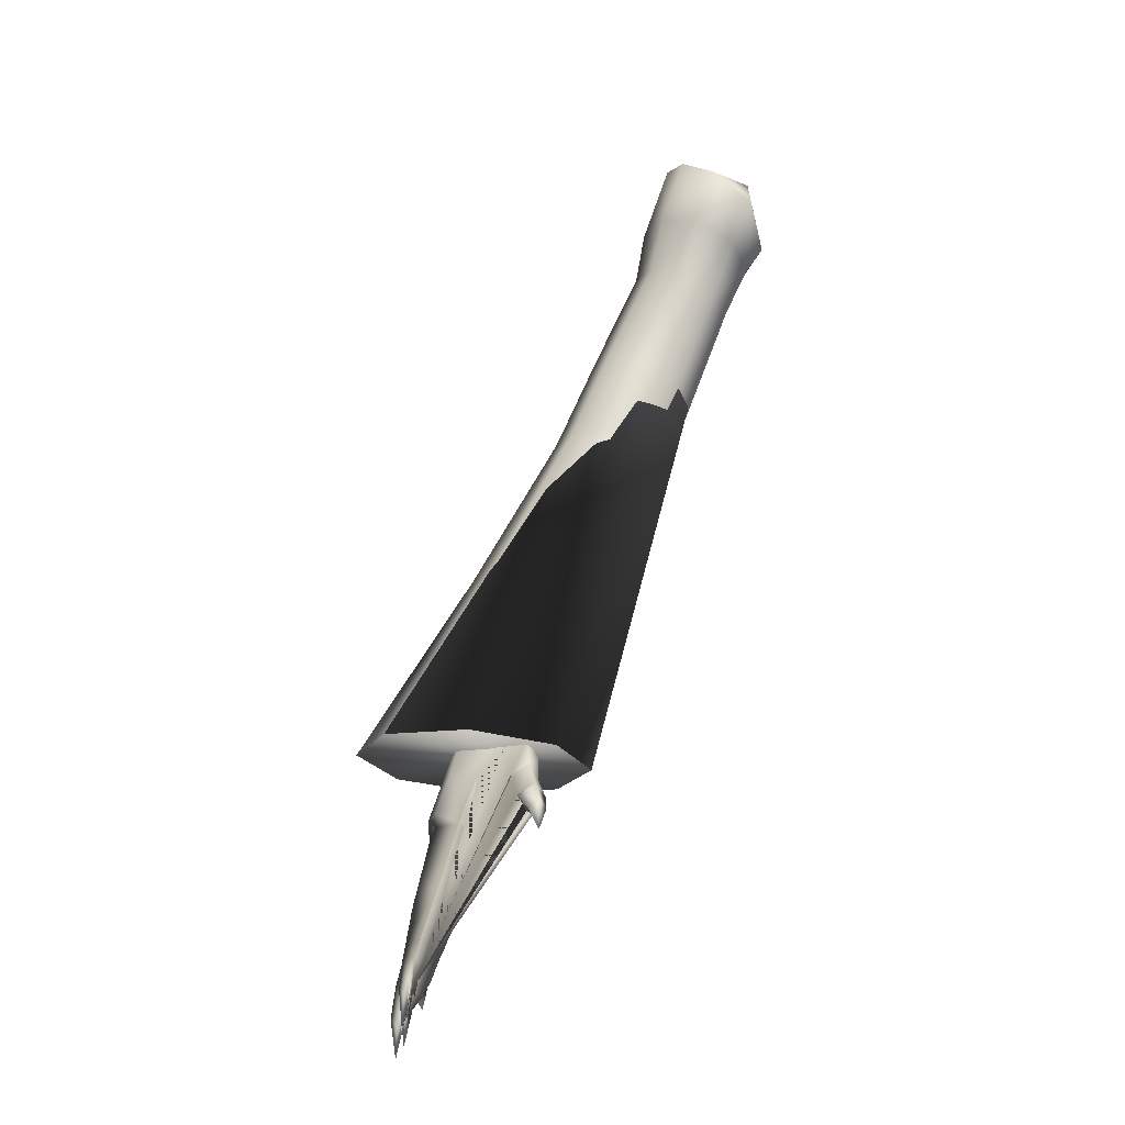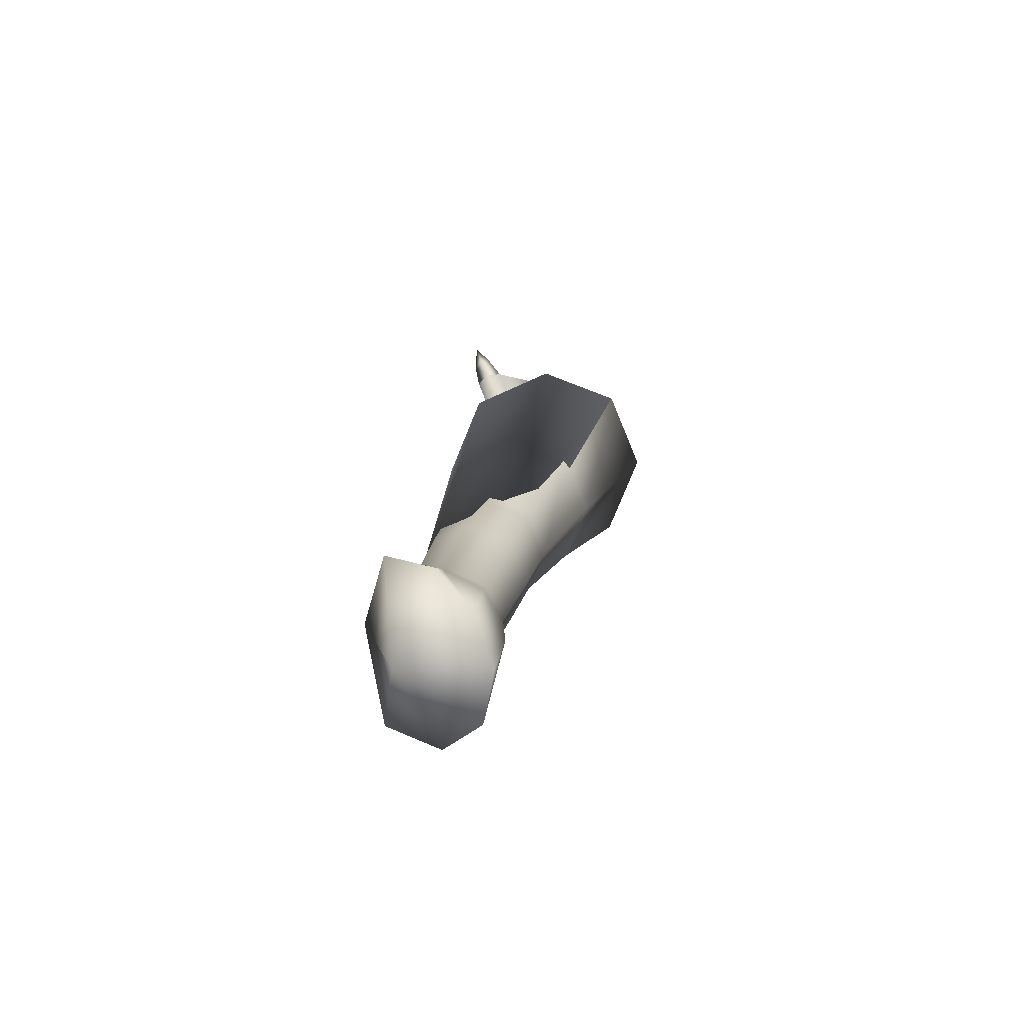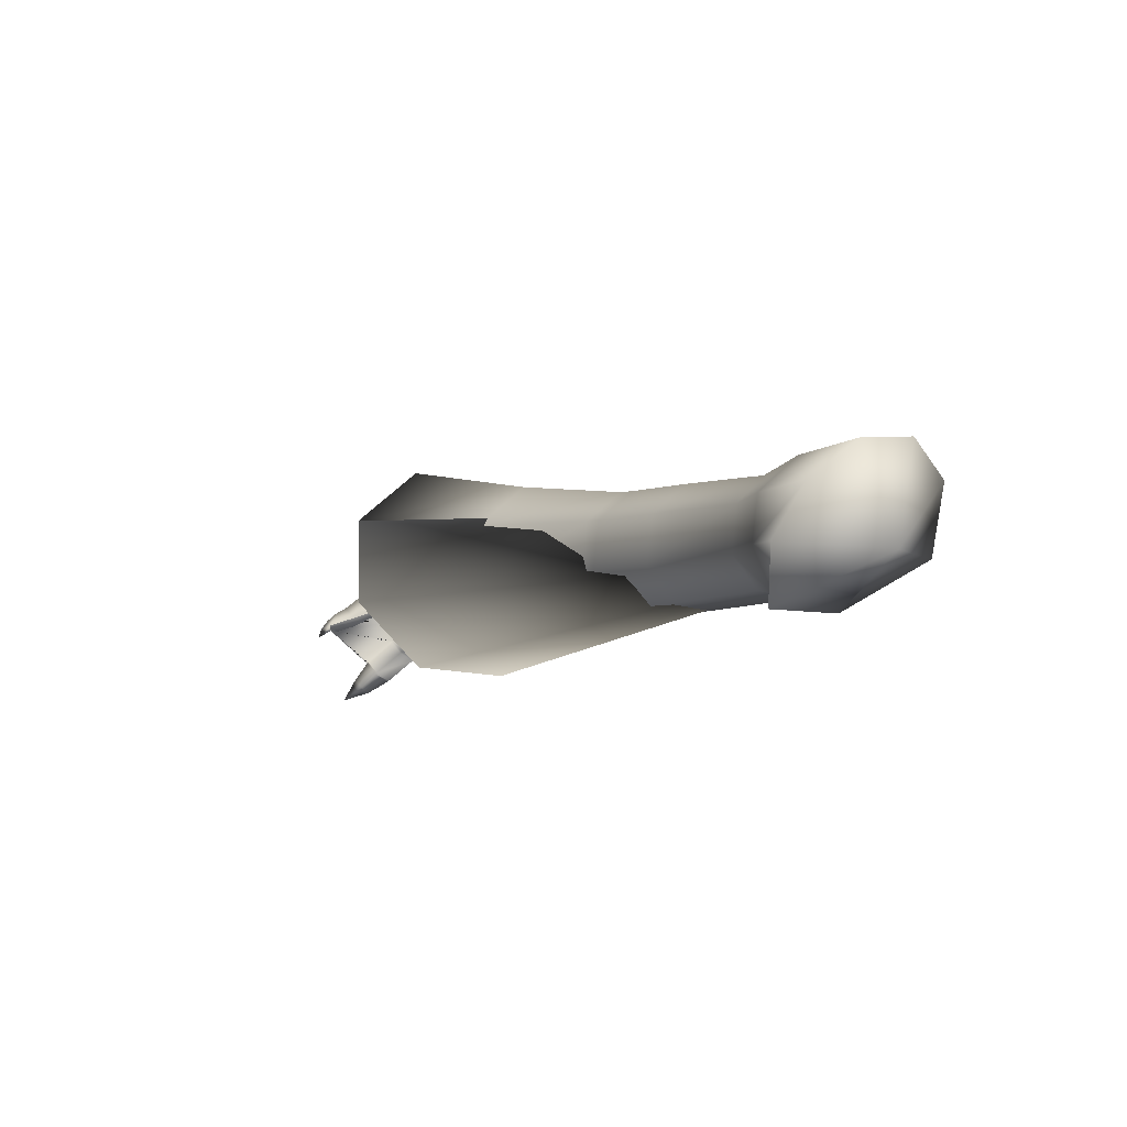
<metadata>
{"format":"obj","ext":"obj","renderer":"f3d","projection":"perspective","resolution":1024,"background":"white","views":[{"elev":69.0,"azim":-42.2,"up":"+Z"},{"elev":16.5,"azim":125.6,"up":"+Z"},{"elev":25.9,"azim":56.1,"up":"+Y"}]}
</metadata>
<code>
o right_arm-15_argomon.blend_Argomon.007
v -0.9971 1.324 -0.09819
v -0.8368 1.392 -0.06458
v -0.8123 1.34 -0.04063
v -0.9406 1.265 -0.06439
v -0.8022 1.318 0.01719
v -0.9172 1.241 0.01719
v -0.9172 1.241 0.01719
v -0.8022 1.318 0.01719
v -0.8123 1.34 0.07501
v -0.9406 1.265 0.09877
v -0.8368 1.392 0.09896
v -0.9971 1.324 0.1326
v -0.8612 1.445 0.07501
v -1.054 1.382 0.09877
v -0.8713 1.466 0.01719
v -1.077 1.406 0.01719
v -0.8612 1.445 -0.04063
v -1.054 1.382 -0.06439
v -0.6995 1.463 -0.04058
v -0.6723 1.43 -0.02366
v -0.6652 1.415 0.01719
v -0.6652 1.415 0.01719
v -0.6723 1.43 0.05803
v -0.6896 1.467 0.07495
v -0.7069 1.504 0.05803
v -0.714 1.52 0.01719
v -0.7069 1.504 -0.02366
v -0.6612 1.48 -0.03991
v -0.5958 1.511 -0.03902
v -0.58 1.477 -0.02255
v -0.6554 1.439 -0.02319
v -0.573 1.462 0.01719
v -0.6483 1.424 0.01719
v -0.6554 1.439 0.05756
v -0.6483 1.424 0.01719
v -0.573 1.462 0.01719
v -0.58 1.477 0.05693
v -0.6724 1.475 0.07428
v -0.5958 1.511 0.07339
v -0.6894 1.512 0.05756
v -0.6126 1.547 0.05693
v -0.6965 1.527 0.01719
v -0.6196 1.562 0.01719
v -0.6894 1.512 -0.02319
v -0.6126 1.547 -0.02255
v -0.4803 1.528 -0.02058
v -0.4945 1.559 -0.03603
v -0.4526 1.591 -0.05329
v -0.434 1.551 -0.03691
v -0.4737 1.514 0.01676
v -0.4259 1.533 0.02339
v -0.4803 1.528 0.04898
v -0.4737 1.514 0.01676
v -0.4259 1.533 0.02339
v -0.434 1.551 0.07098
v -0.4945 1.559 0.06443
v -0.4486 1.59 0.08258
v -0.5105 1.593 0.04898
v -0.4674 1.622 0.06343
v -0.5171 1.607 0.01676
v -0.4755 1.64 0.01719
v -0.5105 1.593 -0.02058
v -0.469 1.626 -0.02905
v -0.3998 1.559 -0.06068
v -0.3997 1.625 -0.06743
v -0.3995 1.538 0.03367
v -0.4017 1.56 0.1024
v -0.3995 1.538 0.03367
v -0.4041 1.616 0.1009
v -0.4055 1.657 0.06799
v -0.4029 1.68 0.02025
v -0.4004 1.67 -0.0322
v -0.9406 1.265 -0.06439
v -0.8913 1.373 0.01719
v -0.9971 1.324 -0.09819
v -0.9172 1.241 0.01719
v -0.9406 1.265 0.09877
v -0.9971 1.324 0.1326
v -1.054 1.382 0.09877
v -1.077 1.406 0.01719
v -1.054 1.382 -0.06439
v -1.162 1.196 0.06688
v -1.167 1.208 0.07861
v -1.188 1.19 0.06718
v -0.9908 1.341 -0.0256
v -0.9753 1.317 -0.03728
v -1.013 1.298 -0.04242
v -1.027 1.32 -0.02969
v -1.196 1.198 0.06716
v -1.198 1.189 0.0595
v -1.218 1.168 0.06741
v -0.9644 1.301 0.006292
v -0.9579 1.29 0.02807
v -1.005 1.282 0.02866
v -1.005 1.282 0.000405
v -0.9959 1.348 0.03334
v -0.9977 1.35 0.003693
v -1.032 1.327 -0
v -1.032 1.327 0.0311
v -0.9633 1.298 -0.02693
v -0.9995 1.276 -0.02924
v -0.9922 1.344 0.05255
v -1.026 1.322 0.05922
v -1.053 1.255 0.06088
v -1.055 1.275 0.07806
v -1.107 1.244 0.07676
v -1.101 1.227 0.06495
v -1.073 1.29 0.06147
v -1.067 1.27 0.0474
v -1.111 1.243 0.05085
v -1.119 1.26 0.06492
v -1.112 1.241 0.07683
v -1.105 1.225 0.06511
v -1.116 1.241 0.0511
v -1.123 1.257 0.06508
v -1.145 1.222 0.0783
v -1.14 1.209 0.06647
v -1.147 1.22 0.05468
v -1.152 1.232 0.06649
v -1.149 1.204 0.06666
v -1.154 1.216 0.07844
v -1.156 1.216 0.05493
v -1.169 1.208 0.05521
v -1.173 1.217 0.06694
v -1.161 1.226 0.0667
v -1.035 1.257 0.05896
v -1.067 1.27 0.0474
v -1.061 1.296 -0.03326
v -1.068 1.288 -0.03427
v -1.062 1.272 -0.02034
v -1.038 1.255 -0.001285
v -1.053 1.256 -0.001557
v -1.064 1.271 -0.01485
v -1.07 1.307 0.02945
v -1.082 1.291 0.02879
v -1.068 1.269 0.04212
v -1.039 1.255 0.02981
v -1.053 1.255 0.029
v -1.069 1.269 0.01581
v -1.068 1.303 -0.001748
v -1.08 1.292 -0.001997
v -1.069 1.27 0.01131
v -1.054 1.272 -0.04783
v -1.047 1.276 -0.04837
v -1.037 1.256 -0.034
v -1.049 1.257 -0.03392
v -1.055 1.275 0.07806
v -1.044 1.282 0.07818
v -1.064 1.3 0.06103
v -1.069 1.27 0.01131
v -1.069 1.269 0.01581
v -1.068 1.269 0.04212
v -1.064 1.271 -0.01485
v -1.062 1.272 -0.02034
v -1.169 1.208 0.05521
v -0.9753 1.317 -0.03728
v -1.013 1.298 -0.04242
v -1.197 1.189 0.07477
v -1.111 1.243 0.05085
v -1.107 1.244 0.07676
v -1.116 1.241 0.0511
v -1.112 1.241 0.07683
v -1.147 1.22 0.05468
v -1.145 1.222 0.0783
v -1.156 1.216 0.05493
v -1.167 1.208 0.07861
v -1.154 1.216 0.07844
v -1.044 1.282 0.07818
v -1.054 1.272 -0.04783
v -1.047 1.276 -0.04837
v -1.181 1.184 0.03158
v -1.188 1.197 0.04358
v -1.209 1.179 0.03175
v -1.218 1.188 0.03152
v -1.219 1.178 0.02438
v -1.238 1.157 0.03184
v -1.121 1.237 0.04439
v -1.112 1.22 0.02989
v -1.122 1.238 0.01558
v -1.133 1.255 0.02963
v -1.126 1.234 0.0444
v -1.117 1.218 0.02999
v -1.127 1.235 0.01577
v -1.137 1.252 0.02974
v -1.164 1.212 0.04363
v -1.156 1.198 0.03127
v -1.164 1.212 0.01873
v -1.172 1.224 0.0311
v -1.171 1.208 0.04364
v -1.163 1.194 0.03147
v -1.171 1.208 0.01912
v -1.189 1.197 0.01942
v -1.195 1.208 0.03143
v -1.178 1.219 0.03131
v -1.189 1.197 0.01942
v -1.218 1.178 0.03879
v -1.122 1.238 0.01558
v -1.121 1.237 0.04439
v -1.127 1.235 0.01577
v -1.126 1.234 0.0444
v -1.164 1.212 0.01873
v -1.164 1.212 0.04363
v -1.171 1.208 0.01912
v -1.188 1.197 0.04358
v -1.171 1.208 0.04364
v -1.167 1.194 -0.000427
v -1.174 1.206 0.01122
v -1.194 1.187 -0.000292
v -1.203 1.197 -0.000759
v -1.203 1.187 -0.008593
v -1.224 1.166 -0.000416
v -1.114 1.242 0.01095
v -1.103 1.226 -0.001499
v -1.112 1.243 -0.01419
v -1.124 1.26 -0.001827
v -1.119 1.24 0.0109
v -1.108 1.224 -0.001468
v -1.116 1.24 -0.01406
v -1.128 1.256 -0.001785
v -1.158 1.216 0.0109
v -1.15 1.203 -0.000759
v -1.157 1.216 -0.01267
v -1.165 1.227 -0.00099
v -1.164 1.212 0.01104
v -1.156 1.2 -0.000611
v -1.173 1.206 -0.0123
v -1.18 1.216 -0.000636
v -1.17 1.223 -0.000831
v -1.163 1.212 -0.0125
v -1.173 1.206 -0.0123
v -1.204 1.187 0.007258
v -1.112 1.243 -0.01419
v -1.114 1.242 0.01095
v -1.116 1.24 -0.01406
v -1.119 1.24 0.0109
v -1.157 1.216 -0.01267
v -1.158 1.216 0.0109
v -1.163 1.212 -0.0125
v -1.174 1.206 0.01122
v -1.164 1.212 0.01104
v -1.133 1.215 -0.0343
v -1.14 1.225 -0.02377
v -1.158 1.206 -0.03424
v -1.165 1.212 -0.03499
v -1.167 1.205 -0.04145
v -1.188 1.185 -0.03476
v -1.101 1.249 -0.02158
v -1.091 1.235 -0.03424
v -1.096 1.248 -0.04594
v -1.107 1.262 -0.03452
v -1.105 1.246 -0.02171
v -1.095 1.233 -0.0343
v -1.1 1.245 -0.04592
v -1.111 1.259 -0.03457
v -1.127 1.233 -0.02369
v -1.119 1.222 -0.03441
v -1.123 1.232 -0.04534
v -1.131 1.241 -0.0346
v -1.132 1.23 -0.02375
v -1.124 1.22 -0.03437
v -1.136 1.224 -0.04503
v -1.142 1.231 -0.03447
v -1.134 1.237 -0.03455
v -1.128 1.229 -0.0452
v -1.136 1.224 -0.04503
v -1.169 1.206 -0.0284
v -1.096 1.248 -0.04594
v -1.101 1.249 -0.02158
v -1.1 1.245 -0.04592
v -1.105 1.246 -0.02171
v -1.123 1.232 -0.04534
v -1.127 1.233 -0.02369
v -1.128 1.229 -0.0452
v -1.14 1.225 -0.02377
v -1.132 1.23 -0.02375
v -0.9468 1.339 -0.02859
v -0.9368 1.321 -0.01721
v -0.9581 1.365 0.03833
v -0.9617 1.367 0.009034
v -0.9361 1.321 0.01189
v -0.933 1.323 0.052
v -0.9447 1.345 0.05505
v -0.9726 1.318 0.06948
v -0.9595 1.361 -0.01729
v -0.9468 1.339 -0.02859
v -0.9979 1.273 0.05596
v -1.011 1.299 0.07346
v -1.011 1.299 0.07346
v -0.9852 1.278 0.06598
v -0.9798 1.298 0.0849
v -0.943 1.311 0.0696
v -0.933 1.323 0.052
v -0.9529 1.281 0.04786
v -0.943 1.311 0.0696
v -0.9932 1.221 0.1282
v -0.9919 1.231 0.1365
v -1.014 1.208 0.1456
v -1.004 1.248 0.1222
v -1.005 1.235 0.1082
v -1.006 1.224 0.1324
v -0.955 1.291 0.0902
v -0.9572 1.273 0.06827
v -0.9572 1.273 0.06827
v -0.955 1.291 0.0902
v -0.9709 1.27 0.1003
v -0.9732 1.255 0.08588
v -0.9944 1.258 0.08279
v -0.9913 1.273 0.09846
v -0.9722 1.268 0.1012
v -0.9742 1.254 0.08687
v -0.9954 1.257 0.08389
v -0.9924 1.271 0.09948
v -0.9837 1.247 0.1227
v -0.9833 1.234 0.1097
v -1.005 1.236 0.1066
v -1.004 1.25 0.1212
v -0.9843 1.233 0.1112
v -1.007 1.232 0.1356
v -0.9798 1.298 0.0849
v -0.9732 1.255 0.08588
v -0.9913 1.273 0.09846
v -0.9742 1.254 0.08687
v -0.9924 1.271 0.09948
v -0.9833 1.234 0.1097
v -1.004 1.25 0.1212
v -0.91 1.333 0.01186
v -0.9092 1.34 0.05083
v -0.9132 1.338 -0.01812
v -0.9336 1.373 -0.0182
v -0.9218 1.354 -0.02984
v -0.9354 1.38 0.00892
v -0.9321 1.378 0.0391
v -0.9195 1.359 0.05633
v -0.9092 1.34 0.05083
v -0.9218 1.354 -0.02984
v -0.8393 1.36 0.01167
v -0.8414 1.373 0.05557
v -0.8463 1.37 -0.02609
v -0.8704 1.413 -0.02619
v -0.8572 1.391 -0.0375
v -0.874 1.423 0.007963
v -0.8687 1.419 0.04597
v -0.8546 1.398 0.06432
v -0.8414 1.373 0.05557
v -0.8572 1.391 -0.0375
v -1.188 1.19 0.06718
v -1.188 1.19 0.06718
v -1.209 1.179 0.03175
v -1.209 1.179 0.03175
v -1.194 1.187 -0.000292
v -1.194 1.187 -0.000292
v -1.158 1.206 -0.03424
v -1.158 1.206 -0.03424
v -1.006 1.224 0.1324
v -0.9843 1.233 0.1112
v -0.9839 1.233 0.1111
v -1.004 1.249 0.1224
v -1.004 1.248 0.1222
v -1.006 1.224 0.1324
v -0.9844 1.246 0.1239
v -0.3504 1.609 0.02206
f 1 2 3
f 3 4 1
f 4 3 5
f 5 6 4
f 7 8 9
f 9 10 7
f 10 9 11
f 11 12 10
f 12 11 13
f 13 14 12
f 14 13 15
f 15 16 14
f 16 15 17
f 17 18 16
f 18 17 2
f 2 1 18
f 2 19 20
f 20 3 2
f 3 20 21
f 21 5 3
f 8 22 23
f 23 9 8
f 9 23 24
f 24 11 9
f 11 24 25
f 25 13 11
f 13 25 26
f 26 15 13
f 15 26 27
f 27 17 15
f 17 27 19
f 19 2 17
f 28 29 30
f 30 31 28
f 31 30 32
f 32 33 31
f 34 35 36
f 36 37 34
f 38 34 37
f 37 39 38
f 40 38 39
f 39 41 40
f 42 40 41
f 41 43 42
f 44 42 43
f 43 45 44
f 28 44 45
f 45 29 28
f 46 47 48
f 48 49 46
f 50 46 49
f 49 51 50
f 52 53 54
f 54 55 52
f 56 52 55
f 55 57 56
f 58 56 57
f 57 59 58
f 60 58 59
f 59 61 60
f 62 60 61
f 61 63 62
f 47 62 63
f 63 48 47
f 64 49 48
f 48 65 64
f 66 51 49
f 49 64 66
f 67 55 54
f 54 68 67
f 69 57 55
f 55 67 69
f 70 59 57
f 57 69 70
f 71 61 59
f 59 70 71
f 72 63 61
f 61 71 72
f 65 48 63
f 63 72 65
f 46 30 29
f 29 47 46
f 50 32 30
f 30 46 50
f 37 36 53
f 53 52 37
f 39 37 52
f 52 56 39
f 58 41 39
f 39 56 58
f 60 43 41
f 41 58 60
f 62 45 43
f 43 60 62
f 47 29 45
f 45 62 47
f 20 19 28
f 28 31 20
f 21 20 31
f 31 33 21
f 23 22 35
f 35 34 23
f 24 23 34
f 34 38 24
f 25 24 38
f 38 40 25
f 26 25 40
f 40 42 26
f 27 26 42
f 42 44 27
f 19 27 44
f 44 28 19
f 73 74 75
f 76 74 73
f 77 74 76
f 78 74 77
f 79 74 78
f 80 74 79
f 81 74 80
f 75 74 81
f 82 83 84
f 85 86 87
f 87 88 85
f 89 90 91
f 92 93 94
f 94 95 92
f 96 97 98
f 98 99 96
f 97 85 88
f 88 98 97
f 100 92 95
f 95 101 100
f 102 96 99
f 99 103 102
f 104 105 106
f 106 107 104
f 108 109 110
f 110 111 108
f 107 106 112
f 112 113 107
f 111 110 114
f 114 115 111
f 113 112 116
f 116 117 113
f 115 114 118
f 118 119 115
f 83 82 120
f 120 121 83
f 122 123 124
f 124 125 122
f 126 104 127
f 128 129 130
f 131 132 133
f 134 135 136
f 137 138 139
f 140 141 142
f 143 144 145
f 145 146 143
f 147 148 149
f 149 108 147
f 150 131 137
f 137 139 150
f 151 134 140
f 140 142 151
f 152 137 126
f 126 127 152
f 153 140 128
f 128 130 153
f 154 145 131
f 131 133 154
f 109 149 134
f 134 136 109
f 82 84 155
f 156 100 101
f 101 157 156
f 89 91 158
f 127 104 107
f 107 159 127
f 147 108 111
f 111 160 147
f 159 107 113
f 113 161 159
f 160 111 115
f 115 162 160
f 161 113 117
f 117 163 161
f 162 115 119
f 119 164 162
f 82 155 165
f 165 120 82
f 125 124 166
f 166 167 125
f 105 104 126
f 126 168 105
f 169 129 128
f 128 170 169
f 132 131 150
f 135 134 151
f 138 137 152
f 141 140 153
f 146 145 154
f 108 149 109
f 171 172 173
f 174 175 176
f 138 152 177
f 177 178 138
f 135 151 179
f 179 180 135
f 178 177 181
f 181 182 178
f 180 179 183
f 183 184 180
f 182 181 185
f 185 186 182
f 184 183 187
f 187 188 184
f 189 172 171
f 171 190 189
f 191 192 193
f 193 194 191
f 171 173 195
f 174 176 196
f 139 138 178
f 178 197 139
f 136 135 180
f 180 198 136
f 197 178 182
f 182 199 197
f 198 180 184
f 184 200 198
f 199 182 186
f 186 201 199
f 200 184 188
f 188 202 200
f 190 171 195
f 195 203 190
f 193 204 205
f 205 194 193
f 206 207 208
f 209 210 211
f 132 150 212
f 212 213 132
f 141 153 214
f 214 215 141
f 213 212 216
f 216 217 213
f 215 214 218
f 218 219 215
f 217 216 220
f 220 221 217
f 219 218 222
f 222 223 219
f 224 207 206
f 206 225 224
f 226 227 228
f 228 229 226
f 206 208 230
f 209 211 231
f 133 132 213
f 213 232 133
f 142 141 215
f 215 233 142
f 232 213 217
f 217 234 232
f 233 215 219
f 219 235 233
f 234 217 221
f 221 236 234
f 235 219 223
f 223 237 235
f 225 206 230
f 230 238 225
f 227 239 240
f 240 228 227
f 241 242 243
f 244 245 246
f 146 154 247
f 247 248 146
f 129 169 249
f 249 250 129
f 248 247 251
f 251 252 248
f 250 249 253
f 253 254 250
f 252 251 255
f 255 256 252
f 254 253 257
f 257 258 254
f 259 242 241
f 241 260 259
f 261 262 263
f 263 264 261
f 241 243 265
f 244 246 266
f 143 146 248
f 248 267 143
f 130 129 250
f 250 268 130
f 267 248 252
f 252 269 267
f 268 250 254
f 254 270 268
f 269 252 256
f 256 271 269
f 270 254 258
f 258 272 270
f 260 241 265
f 265 273 260
f 262 274 275
f 275 263 262
f 156 276 277
f 277 100 156
f 96 278 279
f 279 97 96
f 93 92 280
f 280 281 93
f 282 278 102
f 102 283 282
f 100 277 280
f 280 92 100
f 97 279 284
f 284 85 97
f 85 284 285
f 285 86 85
f 126 286 287
f 287 168 126
f 128 88 87
f 87 170 128
f 131 95 94
f 94 137 131
f 134 99 98
f 98 140 134
f 140 98 88
f 88 128 140
f 145 101 95
f 95 131 145
f 149 103 99
f 99 134 149
f 94 286 126
f 126 137 94
f 144 157 101
f 101 145 144
f 148 288 103
f 103 149 148
f 287 286 289
f 289 290 287
f 282 283 291
f 291 292 282
f 103 288 283
f 283 102 103
f 93 293 286
f 286 94 93
f 281 294 293
f 293 93 281
f 295 296 297
f 298 299 300
f 293 294 301
f 301 302 293
f 303 304 305
f 305 306 303
f 290 289 307
f 307 308 290
f 306 305 309
f 309 310 306
f 308 307 311
f 311 312 308
f 310 309 313
f 313 314 310
f 312 311 315
f 315 316 312
f 317 300 299
f 318 297 296
f 286 293 302
f 302 289 286
f 291 283 319
f 319 304 291
f 289 302 320
f 320 307 289
f 304 319 321
f 321 305 304
f 307 320 322
f 322 311 307
f 305 321 323
f 323 309 305
f 311 322 324
f 324 315 311
f 309 323 325
f 325 313 309
f 288 319 283
f 102 278 96
f 280 326 327
f 327 281 280
f 277 328 326
f 326 280 277
f 284 329 330
f 330 285 284
f 279 331 329
f 329 284 279
f 278 332 331
f 331 279 278
f 282 333 332
f 332 278 282
f 292 334 333
f 333 282 292
f 276 335 328
f 328 277 276
f 326 336 337
f 337 327 326
f 328 338 336
f 336 326 328
f 329 339 340
f 340 330 329
f 331 341 339
f 339 329 331
f 332 342 341
f 341 331 332
f 333 343 342
f 342 332 333
f 334 344 343
f 343 333 334
f 335 345 338
f 338 328 335
f 346 91 90
f 90 123 346
f 123 90 89
f 89 124 123
f 124 89 158
f 158 166 124
f 166 158 91
f 91 347 166
f 204 196 176
f 176 348 204
f 349 176 175
f 175 192 349
f 192 175 174
f 174 193 192
f 193 174 196
f 196 204 193
f 239 231 211
f 211 350 239
f 351 211 210
f 210 226 351
f 226 210 209
f 209 227 226
f 227 209 231
f 231 239 227
f 274 266 246
f 246 352 274
f 353 246 245
f 245 261 353
f 261 245 244
f 244 262 261
f 262 244 266
f 266 274 262
f 297 354 355
f 355 356 295
f 297 355 295
f 357 358 359
f 318 357 359
f 318 359 297
f 357 318 296
f 296 360 357
f 360 296 295
f 295 356 360
f 298 357 316
f 356 317 314
f 299 298 316
f 316 315 299
f 314 313 360
f 360 356 314
f 317 299 315
f 315 314 317
f 313 316 357
f 357 360 313
f 121 120 117
f 117 116 121
f 118 122 125
f 125 119 118
f 120 165 163
f 163 117 120
f 119 125 167
f 167 164 119
f 185 189 190
f 190 186 185
f 187 191 194
f 194 188 187
f 186 190 203
f 203 201 186
f 194 205 202
f 202 188 194
f 220 224 225
f 225 221 220
f 229 228 223
f 223 222 229
f 221 225 238
f 238 236 221
f 228 240 237
f 237 223 228
f 255 259 260
f 260 256 255
f 264 263 258
f 258 257 264
f 256 260 273
f 273 271 256
f 263 275 272
f 272 258 263
f 66 64 361
f 68 361 67
f 361 68 54 53 36 35 22 8 7 10 12 14 16 18 1 4 6 5 21 33 32 50 51 66
f 361 69 67
f 361 70 69
f 361 71 70
f 361 72 71
f 72 361 65
f 65 361 64
f 75 81 80 79 78 77 76 73
f 84 83 121 116 112 106 105 168 287 290 308 312 316 313 325 323 321 319 288 148 147 160 162 164 167 166 347 91 346 123 122 118 114 110 109 136 198 200 202 205 204 348 176 349 192 191 187 183 179 151 142 233 235 237 240 239 350 211 351 226 229 222 218 214 153 130 268 270 272 275 274 352 246 353 261 264 257 253 249 169 170 87 86 285 330 340 339 341 342 343 344 334 292 291 304 303 306 310 314 315 324 322 320 302 301 294 281 327 337 336 338 345 335 276 156 157 144 143 267 269 271 273 265 243 242 259 255 251 247 154 133 232 234 236 238 230 208 207 224 220 216 212 150 139 197 199 201 203 195 173 172 189 185 181 177 152 127 159 161 163 165 155

</code>
